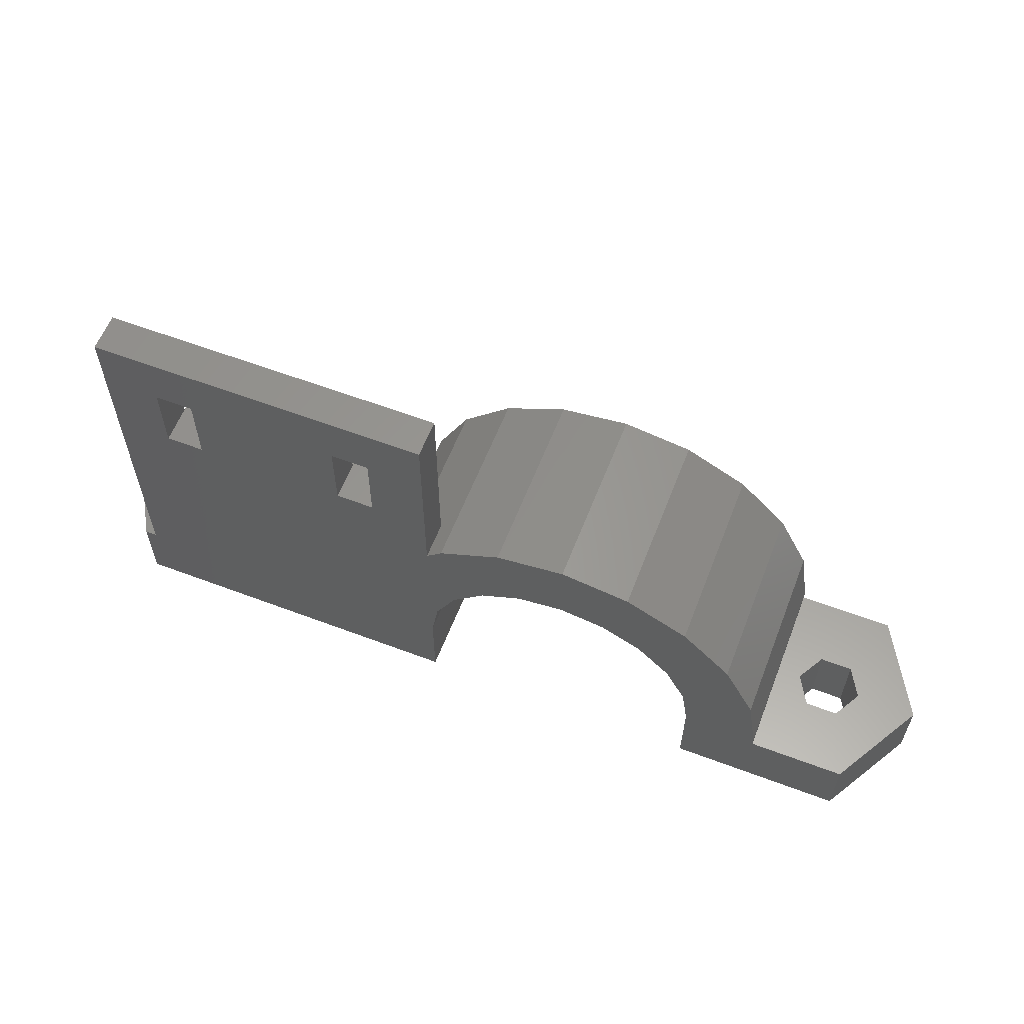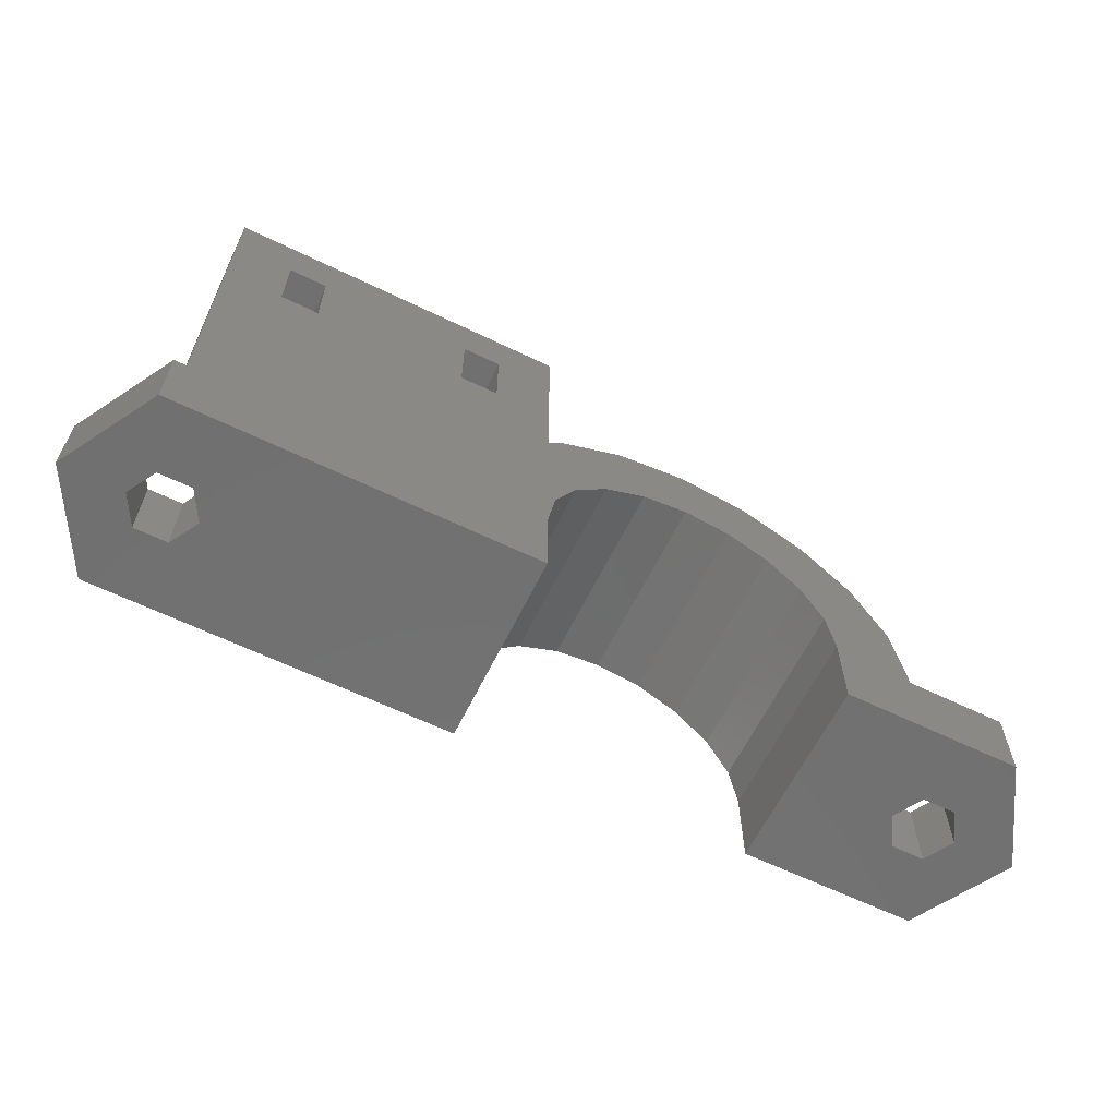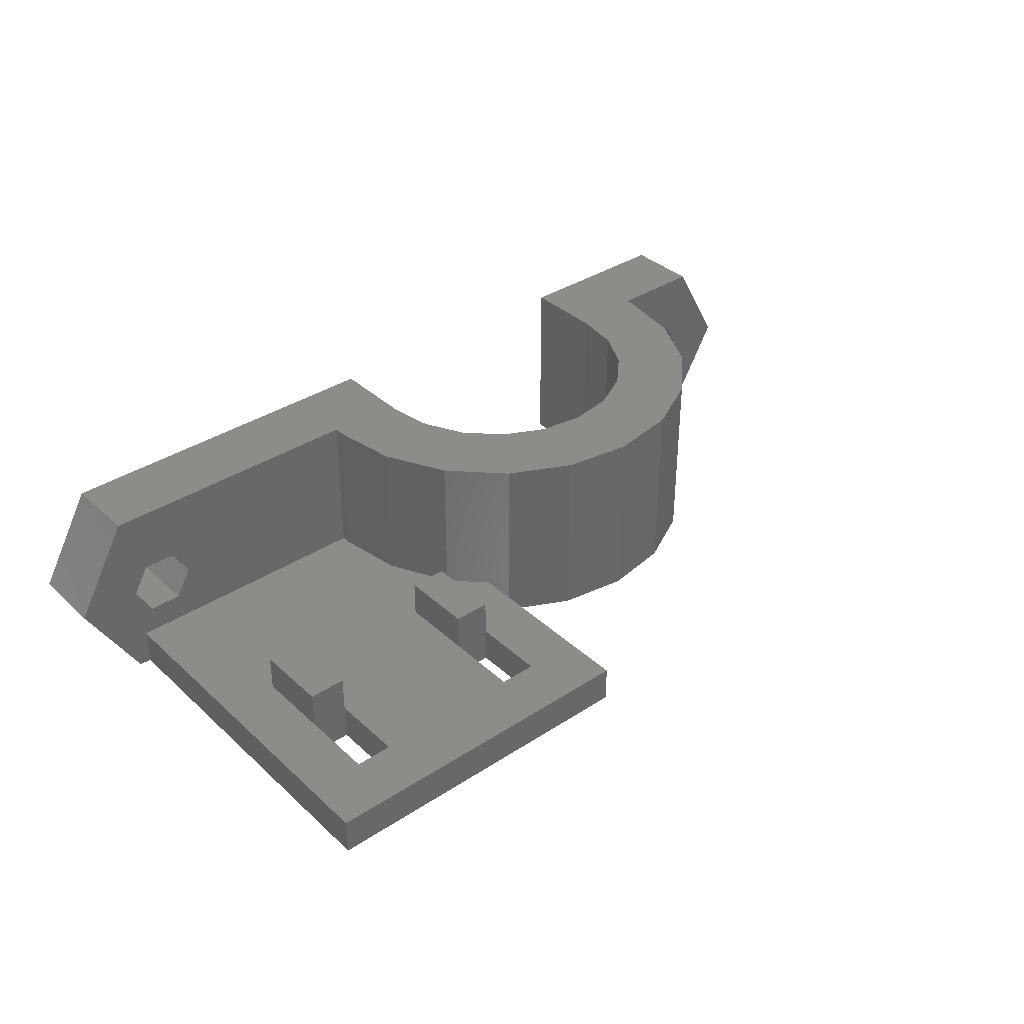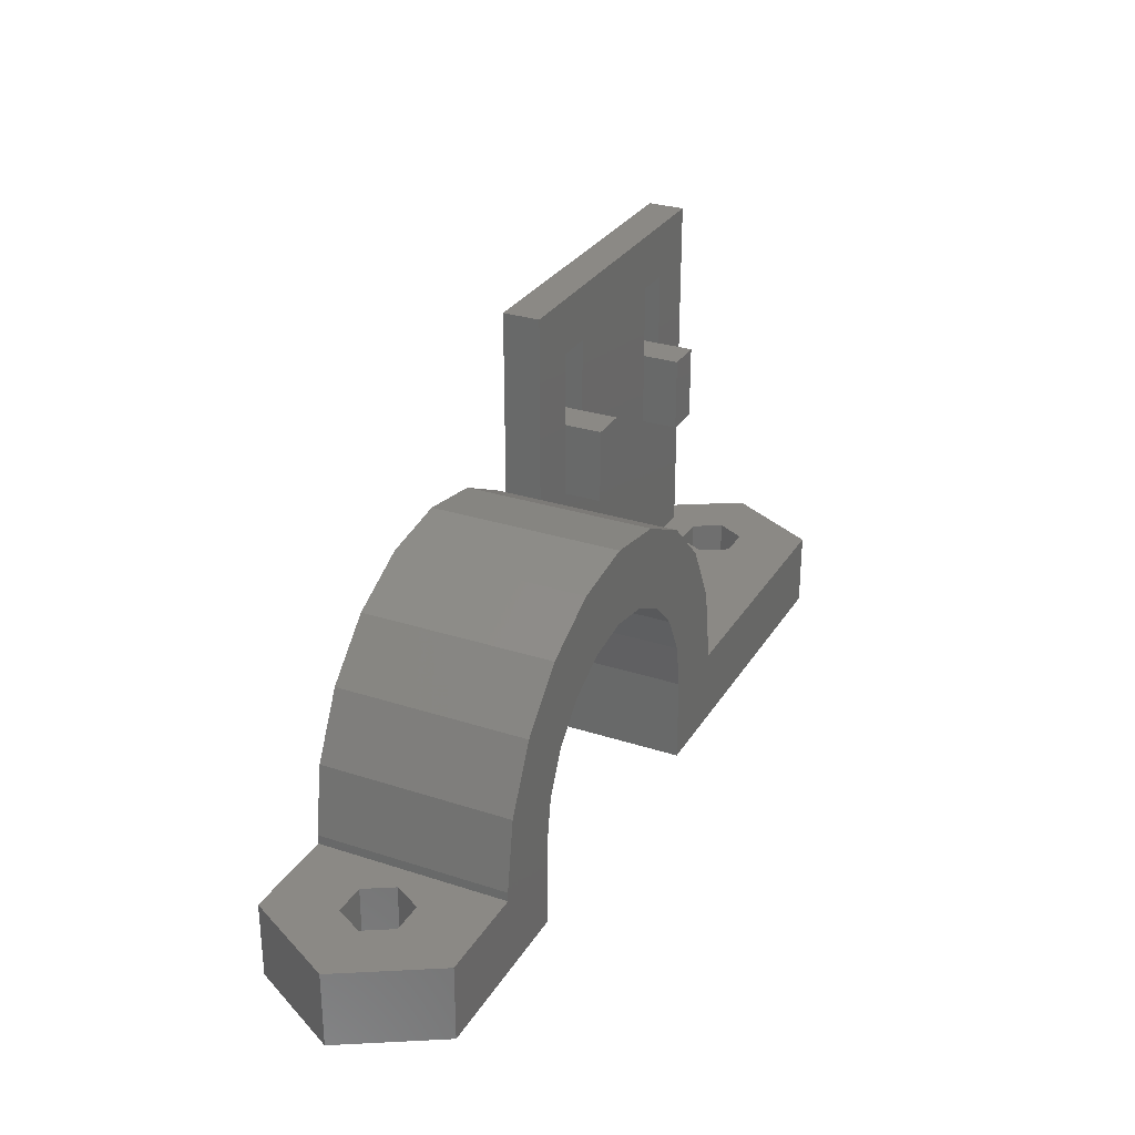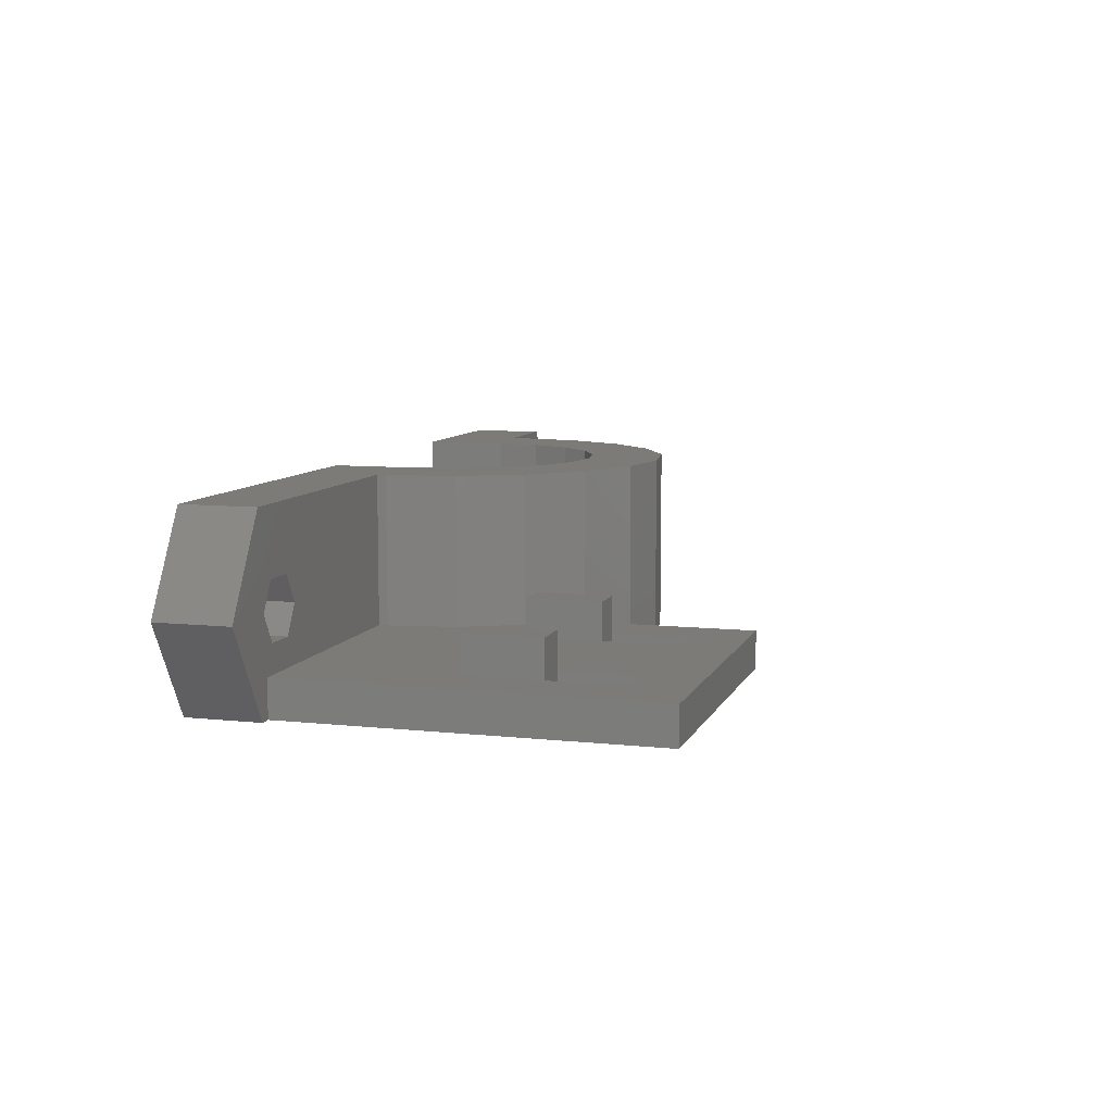
<metadata>
{"format":"stl","ext":"stl","renderer":"f3d","projection":"perspective","resolution":1024,"background":"white","views":[{"elev":59.7,"azim":-158.8,"up":"+Y"},{"elev":-62.7,"azim":153.9,"up":"+Y"},{"elev":36.4,"azim":139.7,"up":"+Z"},{"elev":29.1,"azim":-64.2,"up":"+Y"},{"elev":8.4,"azim":106.4,"up":"+Z"}]}
</metadata>
<code>
# stl→obj: 249 verts, 512 faces
v -24.5 -0.48 5
v -21.61 -0.48 5.878e-17
v -24.5 -4.48 5
v -21.61 -4.48 5.486e-16
v -22.24 -0.48 3.78
v -22.43 -0.48 4.376
v -18 -0.48 7.598
v -21.61 -0.48 10
v -16.5 -0.48 10
v -16.57 -0.48 5.624
v -16.5 -0.48 5
v -16.76 -0.48 6.22
v -17.07 -0.48 6.763
v -17.49 -0.48 7.229
v -18.57 -0.48 7.853
v -21.93 -0.48 6.763
v -21.51 -0.48 7.229
v -19.19 -0.48 7.984
v -19.81 -0.48 7.984
v -20.43 -0.48 7.853
v -21 -0.48 7.598
v -22.24 -0.48 6.22
v -22.43 -0.48 5.624
v -22.5 -0.48 5
v -21.93 -0.48 3.237
v -21.51 -0.48 2.771
v -21 -0.48 2.402
v -20.43 -0.48 2.147
v -19.19 -0.48 2.016
v -19.81 -0.48 2.016
v -18.57 -0.48 2.147
v -18 -0.48 2.402
v -16.5 -0.48 5.878e-17
v -17.49 -0.48 2.771
v -17.07 -0.48 3.237
v -16.76 -0.48 3.78
v -16.57 -0.48 4.376
v -21.61 -4.48 10
v -12.5 -4.48 10
v -12.5 -4.48 5.486e-16
v -21.23 -4.48 5
v -20.37 -4.48 3.5
v -20.37 -4.48 6.5
v -18.63 -4.48 6.5
v -17.77 -4.48 5
v -18.63 -4.48 3.5
v -14.26 6.906 -8.457e-16
v -15.93 3.631 -4.447e-16
v -16.5 0 0
v -11.66 9.506 -1.164e-15
v -8.381 11.18 -1.369e-15
v -4.75 11.75 -1.439e-15
v -9.305 6.27 -7.678e-16
v -12.12 2.395 -2.933e-16
v -11.02 4.555 -5.578e-16
v -2.355 7.371 -9.027e-16
v -1.119 11.18 -1.369e-15
v 2.156 9.506 -1.164e-15
v 6 16 -1.959e-15
v 3 19 -2.327e-15
v 21 19 -2.327e-15
v 18 12 -1.47e-15
v 21 -0.48 5.878e-17
v 3 8.662 -1.061e-15
v -0.195 6.27 -7.678e-16
v 3 -4.48 5.486e-16
v 21.61 -0.48 5.878e-17
v 21.61 -4.48 5.486e-16
v 3 0 0
v 2.621 2.395 -2.933e-16
v 1.52 4.555 -5.578e-16
v -4.75 7.75 -9.491e-16
v -7.145 7.371 -9.027e-16
v -12.5 0 0
v 8 16 -1.959e-15
v 6 12 -1.47e-15
v 8 12 -1.47e-15
v 16 12 -1.47e-15
v 16 16 -1.959e-15
v 18 16 -1.959e-15
v -16.5 6.123e-16 5
v -16.57 -0.4801 4.376
v -16.5 -0.4801 5
v -16.76 -0.4801 3.78
v -17.07 -0.4801 3.237
v -17.49 -0.4801 2.771
v -18 -0.4801 2.402
v -18.57 -0.4801 2.147
v -19.19 -0.4801 2.016
v -19.81 -0.4801 2.016
v -20.43 -0.4801 2.147
v -21 -0.4801 2.402
v -21.51 -0.4801 2.771
v -21.93 -0.4801 3.237
v -22.24 -0.4801 3.78
v -22.43 -0.4801 4.376
v -22.5 -0.4801 5
v -22.43 -0.4801 5.624
v -22.24 -0.4801 6.22
v -21.93 -0.4801 6.763
v -21.51 -0.4801 7.229
v -21 -0.4801 7.598
v -20.43 -0.4801 7.853
v -19.81 -0.4801 7.984
v -19.19 -0.4801 7.984
v -18.57 -0.4801 7.853
v -18 -0.4801 7.598
v -17.49 -0.4801 7.229
v -17.07 -0.4801 6.763
v -16.76 -0.4801 6.22
v -16.57 -0.4801 5.624
v -16.5 1.225e-15 10
v -12.5 1.225e-15 10
v 7 1.225e-15 10
v 1.52 4.555 10
v 2.621 2.395 10
v -0.195 6.27 10
v -1.119 11.18 10
v -9.305 6.27 10
v -7.145 7.371 10
v 2.156 9.506 10
v -4.75 7.75 10
v 4.756 6.906 10
v -2.355 7.371 10
v -15.93 3.631 10
v -12.12 2.395 10
v -14.26 6.906 10
v -4.75 11.75 10
v -8.381 11.18 10
v 7 -0.48 10
v 3 1.225e-15 10
v 21.61 -4.48 10
v 3 -4.48 10
v 6.425 3.631 10
v -11.66 9.506 10
v -11.02 4.555 10
v 21.61 -0.48 10
v -20.37 -0.4801 3.5
v -21.23 -0.4801 5
v -20.37 -0.4801 6.5
v -18.63 -0.4801 3.5
v -17.77 -0.4801 5
v -18.63 -0.4801 6.5
v 24.5 -4.48 5
v 18.63 -4.48 6.5
v 18.63 -4.48 3.5
v 17.77 -4.48 5
v 21.23 -4.48 5
v 20.37 -4.48 3.5
v 20.37 -4.48 6.5
v 24.5 -0.48 5
v 7 -0.48 2
v 22.43 -0.48 5.624
v 21 -0.48 2
v 21.51 -0.48 2.771
v 17.07 -0.48 3.237
v 16.76 -0.48 3.78
v 17.49 -0.48 7.229
v 18 -0.48 7.598
v 16.57 -0.48 5.624
v 16.5 -0.48 5
v 16.57 -0.48 4.376
v 20.43 -0.48 2.147
v 19.81 -0.48 2.016
v 17.49 -0.48 2.771
v 18 -0.48 2.402
v 18.57 -0.48 2.147
v 19.19 -0.48 2.016
v 21 -0.48 2.402
v 21.93 -0.48 3.237
v 22.5 -0.48 5
v 22.43 -0.48 4.376
v 22.24 -0.48 3.78
v 22.24 -0.48 6.22
v 19.19 -0.48 7.984
v 19.81 -0.48 7.984
v 21.93 -0.48 6.763
v 21.51 -0.48 7.229
v 21 -0.48 7.598
v 20.43 -0.48 7.853
v 18.57 -0.48 7.853
v 17.07 -0.48 6.763
v 16.76 -0.48 6.22
v 21 19 2
v 3 19 2
v 3 8.662 2
v 4.756 6.906 2
v 6 12 2
v 6 16 2
v 8 16 2
v 8 12 2
v 6 12 3
v 8 12 3
v 16 12 2
v 16 16 2
v 18 16 2
v 18 12 2
v 16 12 3
v 18 12 3
v 6.425 3.631 2
v 7 2.449e-16 2
v 18.63 -0.4801 3.5
v 17.77 -0.4801 5
v 18.63 -0.4801 6.5
v 20.37 -0.4801 3.5
v 21.23 -0.4801 5
v 20.37 -0.4801 6.5
v 8 8 2
v 6 8 2
v 18 8 2
v 16 8 2
v 16.57 -0.4801 5.624
v 16.5 -0.4801 5
v 16.76 -0.4801 6.22
v 17.07 -0.4801 6.763
v 17.49 -0.4801 7.229
v 18 -0.4801 7.598
v 18.57 -0.4801 7.853
v 19.19 -0.4801 7.984
v 19.81 -0.4801 7.984
v 20.43 -0.4801 7.853
v 21 -0.4801 7.598
v 21.51 -0.4801 7.229
v 21.93 -0.4801 6.763
v 22.24 -0.4801 6.22
v 22.43 -0.4801 5.624
v 22.5 -0.4801 5
v 22.43 -0.4801 4.376
v 22.24 -0.4801 3.78
v 21.93 -0.4801 3.237
v 21.51 -0.4801 2.771
v 21 -0.4801 2.402
v 20.43 -0.4801 2.147
v 19.81 -0.4801 2.016
v 19.19 -0.4801 2.016
v 18.57 -0.4801 2.147
v 18 -0.4801 2.402
v 17.49 -0.4801 2.771
v 17.07 -0.4801 3.237
v 16.76 -0.4801 3.78
v 16.57 -0.4801 4.376
v 6 12 4
v 6 8 4
v 8 12 4
v 8 8 4
v 16 12 4
v 16 8 4
v 18 12 4
v 18 8 4
f 1 2 3
f 3 2 4
f 5 2 6
f 7 8 9
f 10 9 11
f 12 9 10
f 13 9 12
f 14 9 13
f 15 8 7
f 16 8 17
f 18 8 15
f 19 8 18
f 20 8 19
f 21 8 20
f 17 8 21
f 1 8 16
f 1 16 22
f 1 22 23
f 1 23 24
f 1 24 6
f 1 6 2
f 25 2 5
f 26 2 25
f 27 2 26
f 28 2 27
f 29 2 30
f 2 29 31
f 31 32 2
f 32 33 2
f 34 33 32
f 35 33 34
f 36 33 35
f 37 11 33
f 37 33 36
f 7 9 14
f 30 2 28
f 1 3 8
f 8 3 38
f 38 3 4
f 39 38 40
f 41 38 4
f 42 41 4
f 43 38 41
f 44 38 43
f 40 38 44
f 40 44 45
f 40 46 4
f 46 42 4
f 45 46 40
f 2 33 4
f 47 33 48
f 33 49 48
f 50 33 47
f 51 33 50
f 52 33 51
f 53 33 52
f 54 33 55
f 56 57 58
f 59 60 61
f 62 61 63
f 56 58 64
f 56 64 65
f 66 67 68
f 64 63 69
f 64 69 70
f 64 70 71
f 64 71 65
f 72 57 56
f 73 57 72
f 54 4 33
f 57 73 52
f 55 33 53
f 73 53 52
f 74 4 54
f 40 4 74
f 64 60 59
f 75 59 61
f 64 59 76
f 64 76 77
f 64 77 61
f 62 63 78
f 64 61 79
f 64 79 78
f 64 78 63
f 80 61 62
f 79 61 80
f 63 67 66
f 69 63 66
f 75 61 77
f 81 49 11
f 11 49 33
f 37 82 11
f 83 81 11
f 83 11 82
f 82 37 84
f 84 37 36
f 84 36 85
f 85 36 35
f 85 35 86
f 86 35 34
f 87 86 34
f 32 87 34
f 88 87 32
f 31 88 32
f 89 88 31
f 29 89 31
f 90 89 29
f 30 90 29
f 91 90 30
f 28 91 30
f 92 91 28
f 27 92 28
f 93 92 27
f 26 93 27
f 94 93 26
f 25 94 26
f 95 94 25
f 5 95 25
f 96 95 5
f 6 96 5
f 97 96 6
f 24 97 6
f 23 98 97
f 24 23 97
f 22 99 98
f 23 22 98
f 16 100 99
f 22 16 99
f 17 101 100
f 16 17 100
f 102 101 21
f 21 101 17
f 103 102 20
f 20 102 21
f 104 103 19
f 19 103 20
f 105 104 18
f 18 104 19
f 106 105 15
f 15 105 18
f 107 106 7
f 7 106 15
f 108 107 14
f 14 107 7
f 109 108 13
f 13 108 14
f 110 109 12
f 12 109 13
f 111 110 10
f 10 110 12
f 11 81 83
f 11 83 111
f 11 111 10
f 112 81 9
f 9 81 11
f 9 8 38
f 113 9 39
f 39 9 38
f 114 115 116
f 114 117 115
f 118 119 120
f 121 120 122
f 123 122 124
f 125 112 126
f 127 125 128
f 127 128 129
f 130 116 131
f 132 131 133
f 132 130 131
f 114 116 130
f 134 123 124
f 127 129 135
f 121 122 123
f 118 120 121
f 125 119 118
f 125 136 119
f 125 126 136
f 128 125 118
f 126 112 113
f 112 9 113
f 117 134 124
f 114 134 117
f 137 130 132
f 74 113 39
f 40 74 39
f 41 42 138
f 139 41 138
f 140 43 41
f 139 140 41
f 42 46 141
f 138 42 141
f 45 142 46
f 46 142 141
f 45 44 142
f 142 44 143
f 44 43 143
f 143 43 140
f 126 113 74
f 54 126 74
f 136 126 54
f 55 136 54
f 119 136 55
f 53 119 55
f 120 119 53
f 73 120 53
f 122 120 73
f 72 122 73
f 124 122 72
f 56 124 72
f 117 124 56
f 65 117 56
f 115 117 65
f 71 115 65
f 115 71 116
f 116 71 70
f 116 70 131
f 131 70 69
f 131 69 133
f 133 69 66
f 132 133 66
f 144 132 68
f 145 132 66
f 146 147 66
f 147 145 66
f 148 149 68
f 148 132 150
f 149 146 68
f 68 132 148
f 68 146 66
f 145 150 132
f 68 67 151
f 144 68 151
f 130 137 152
f 153 137 151
f 154 151 67
f 155 151 154
f 156 152 157
f 158 152 159
f 152 160 161
f 152 161 162
f 152 162 157
f 163 154 164
f 152 156 165
f 152 165 166
f 152 166 167
f 152 167 168
f 152 168 154
f 168 164 154
f 169 154 163
f 170 151 155
f 171 151 172
f 169 155 154
f 173 151 170
f 172 151 173
f 153 151 171
f 174 137 153
f 175 137 176
f 177 137 174
f 178 137 177
f 179 137 178
f 180 137 179
f 176 137 180
f 181 137 175
f 159 137 181
f 152 137 159
f 182 152 158
f 152 182 183
f 152 183 160
f 154 67 63
f 61 184 154
f 63 61 154
f 185 184 60
f 60 184 61
f 185 60 186
f 186 60 64
f 58 121 123
f 186 58 123
f 187 186 123
f 186 64 58
f 118 121 57
f 57 121 58
f 128 118 52
f 52 118 57
f 129 128 51
f 51 128 52
f 135 129 50
f 50 129 51
f 127 135 47
f 47 135 50
f 125 127 48
f 48 127 47
f 112 125 81
f 81 125 48
f 81 48 49
f 188 76 59
f 189 188 59
f 59 75 190
f 189 59 190
f 77 191 75
f 75 191 190
f 192 193 188
f 188 193 191
f 188 191 77
f 188 77 76
f 194 78 79
f 195 194 79
f 79 80 196
f 195 79 196
f 62 197 80
f 80 197 196
f 198 199 194
f 194 199 197
f 194 197 62
f 194 62 78
f 99 100 98
f 98 100 101
f 98 101 102
f 98 102 103
f 98 103 104
f 98 104 105
f 98 105 106
f 98 106 107
f 140 107 108
f 143 108 109
f 142 83 82
f 143 110 111
f 143 111 83
f 141 85 86
f 141 88 138
f 141 87 88
f 138 88 89
f 98 89 90
f 98 90 91
f 98 91 92
f 98 92 93
f 98 93 94
f 98 94 95
f 98 95 96
f 98 96 97
f 141 86 87
f 98 138 89
f 143 109 110
f 140 108 143
f 98 107 140
f 139 98 140
f 143 83 142
f 138 98 139
f 142 82 84
f 142 84 85
f 142 85 141
f 187 123 134
f 200 187 134
f 200 134 114
f 201 200 114
f 201 114 130
f 152 201 130
f 151 137 132
f 144 151 132
f 147 146 202
f 203 147 202
f 204 145 147
f 203 204 147
f 146 149 205
f 202 146 205
f 148 206 149
f 149 206 205
f 148 150 206
f 206 150 207
f 150 145 207
f 207 145 204
f 188 185 186
f 195 196 184
f 189 185 188
f 184 185 189
f 184 189 190
f 190 191 184
f 208 209 187
f 200 208 187
f 196 197 184
f 187 209 186
f 210 211 154
f 211 194 152
f 191 208 195
f 154 184 197
f 154 197 210
f 154 211 152
f 191 195 184
f 194 201 152
f 209 188 186
f 194 200 201
f 194 208 200
f 194 195 208
f 160 212 213
f 161 160 213
f 183 214 212
f 160 183 212
f 182 215 214
f 183 182 214
f 158 216 215
f 182 158 215
f 217 216 159
f 159 216 158
f 218 217 181
f 181 217 159
f 219 218 175
f 175 218 181
f 220 219 176
f 176 219 175
f 221 220 180
f 180 220 176
f 222 221 179
f 179 221 180
f 223 222 178
f 178 222 179
f 224 223 177
f 177 223 178
f 225 224 174
f 174 224 177
f 226 225 153
f 153 225 174
f 227 226 171
f 171 226 153
f 227 171 228
f 228 171 172
f 228 172 229
f 229 172 173
f 229 173 230
f 230 173 170
f 230 170 231
f 231 170 155
f 232 231 155
f 169 232 155
f 233 232 169
f 163 233 169
f 234 233 163
f 164 234 163
f 235 234 164
f 168 235 164
f 236 235 168
f 167 236 168
f 237 236 167
f 166 237 167
f 238 237 166
f 165 238 166
f 239 238 165
f 156 239 165
f 240 239 156
f 157 240 156
f 241 240 157
f 162 241 157
f 213 241 162
f 161 213 162
f 242 192 243
f 243 192 188
f 243 188 209
f 193 244 245
f 191 193 208
f 208 193 245
f 242 244 192
f 192 244 193
f 246 198 247
f 247 198 194
f 247 194 211
f 199 248 249
f 197 199 210
f 210 199 249
f 246 248 198
f 198 248 199
f 214 215 212
f 212 215 216
f 212 216 217
f 212 217 218
f 212 218 219
f 212 219 220
f 212 220 221
f 212 221 222
f 204 222 223
f 207 223 224
f 206 227 228
f 207 225 226
f 207 226 227
f 205 230 231
f 205 233 202
f 205 232 233
f 202 233 234
f 212 234 235
f 212 235 236
f 212 236 237
f 212 237 238
f 212 238 239
f 212 239 240
f 212 240 241
f 212 241 213
f 205 231 232
f 212 202 234
f 207 224 225
f 204 223 207
f 212 222 204
f 203 212 204
f 207 227 206
f 202 212 203
f 206 228 229
f 206 229 230
f 206 230 205
f 245 243 209
f 208 245 209
f 249 247 211
f 210 249 211
f 244 242 243
f 245 244 243
f 248 246 247
f 249 248 247

</code>
